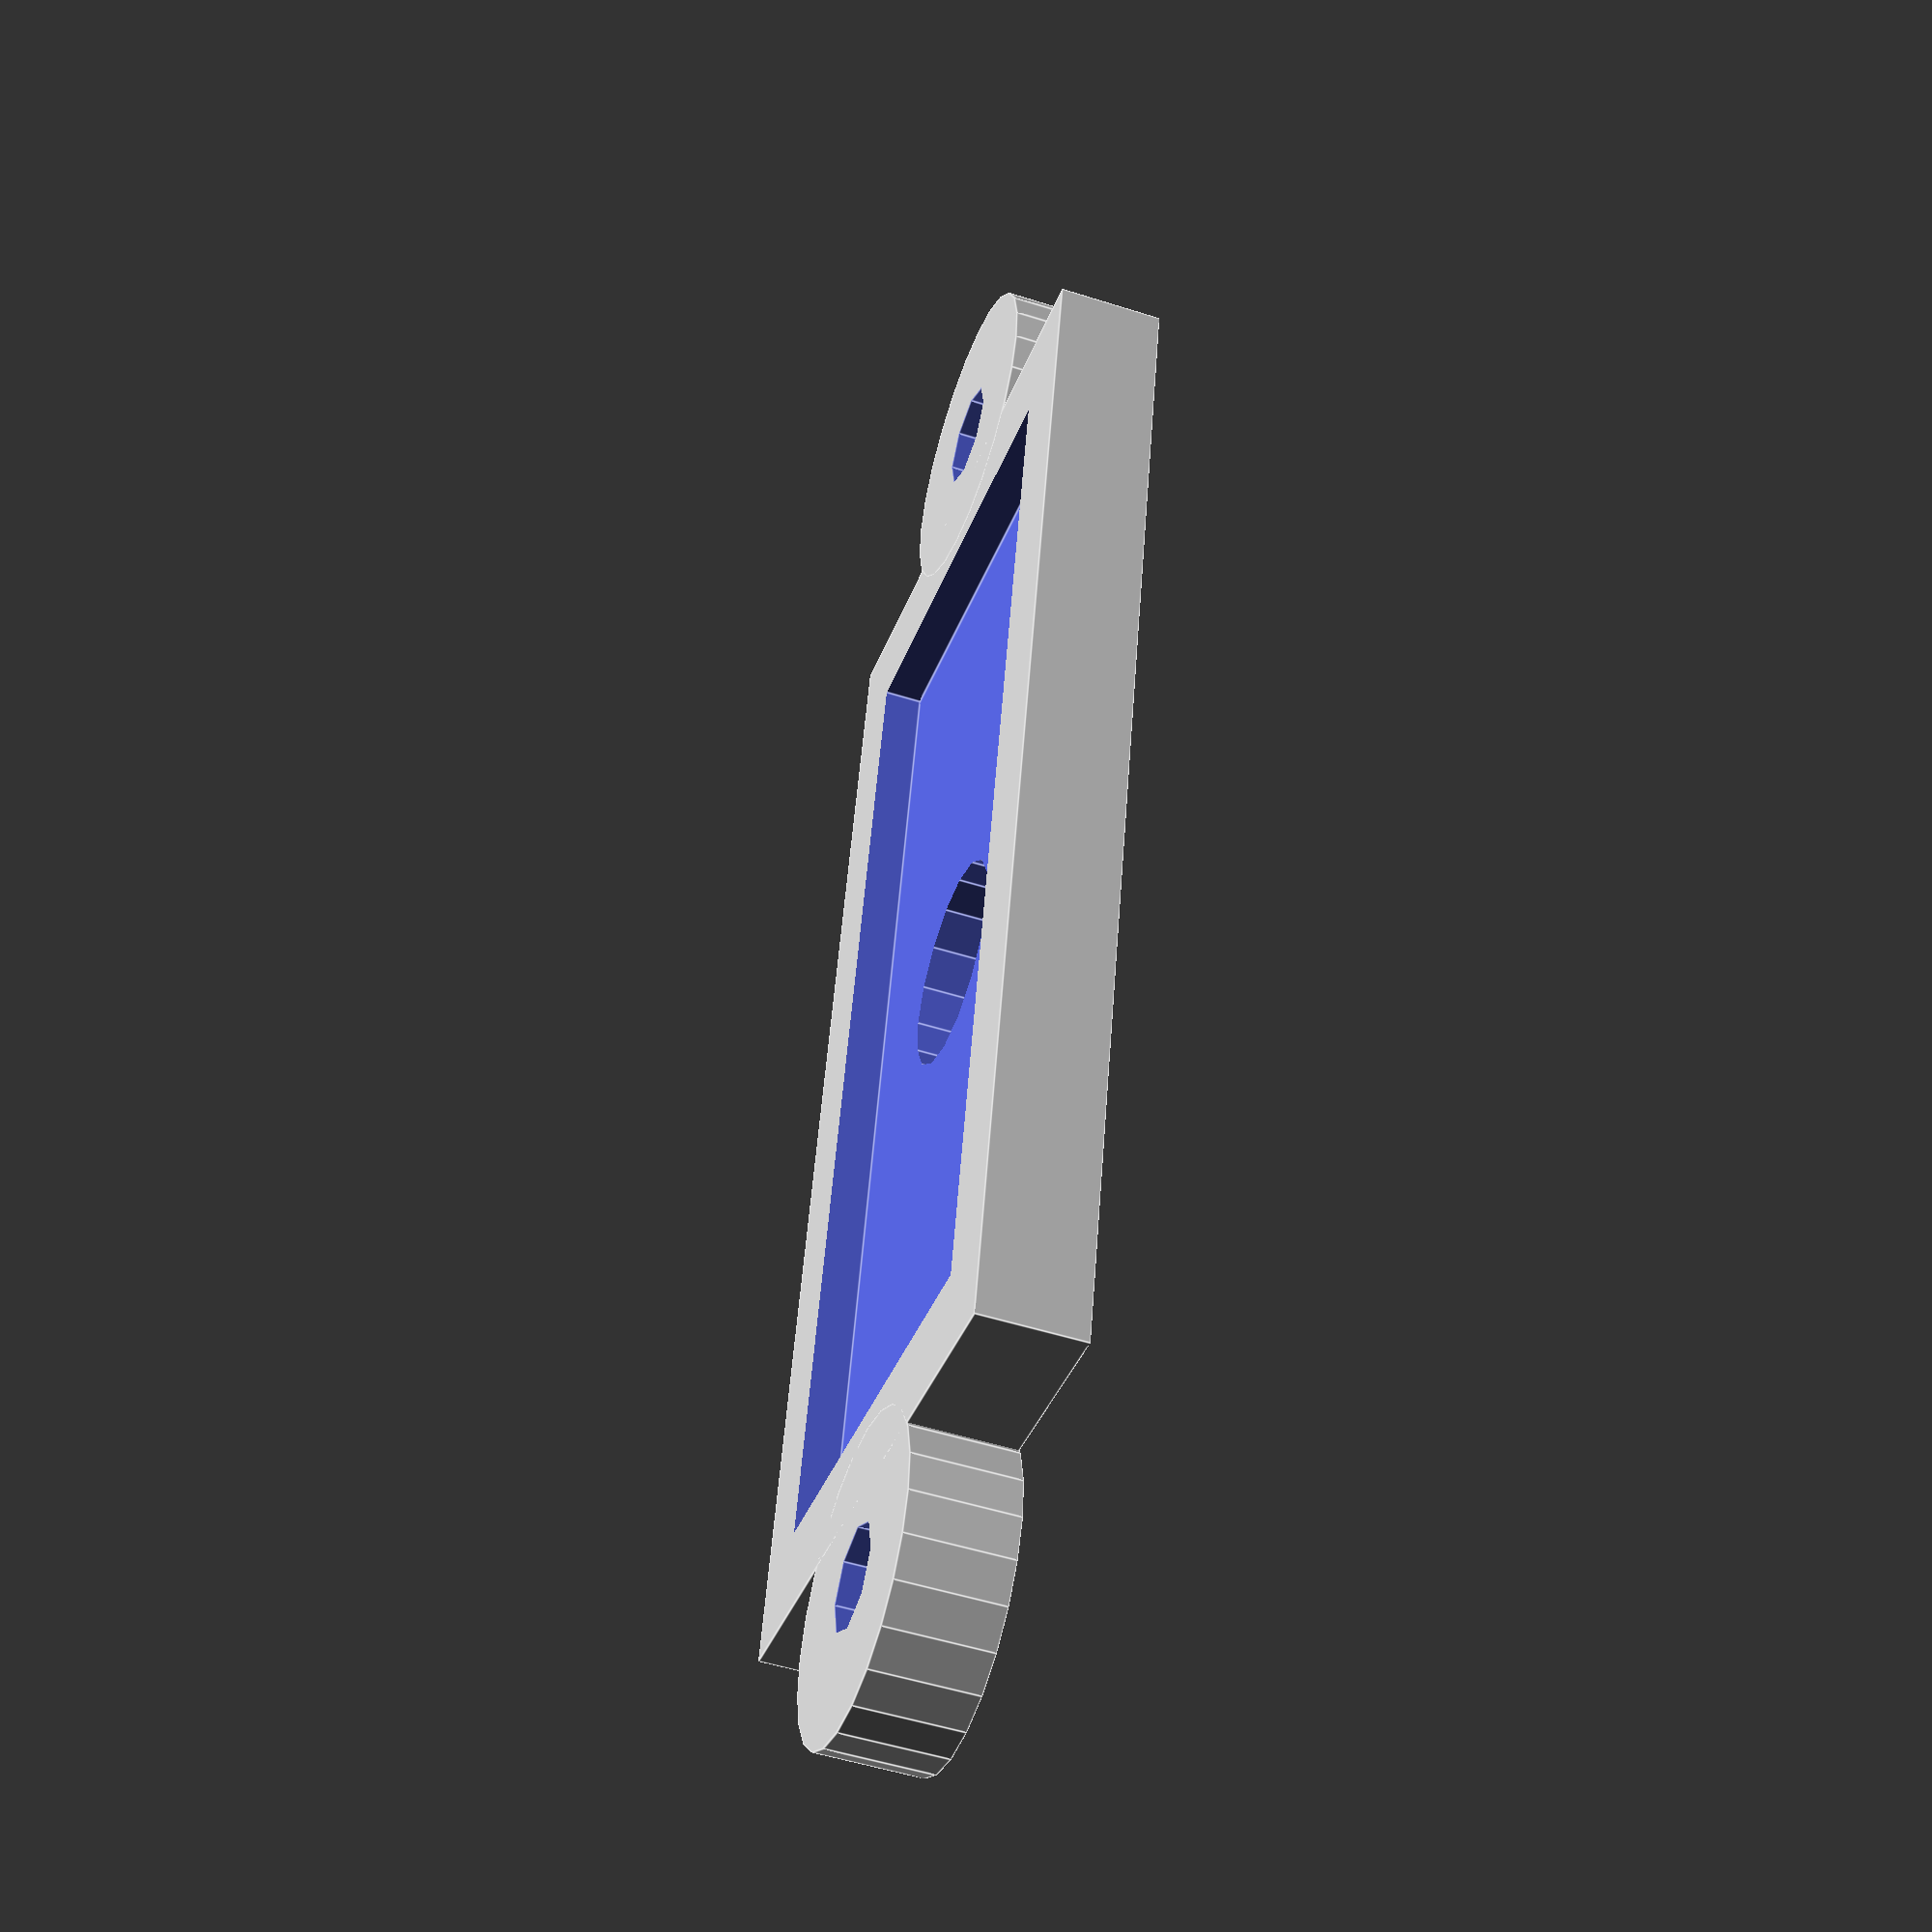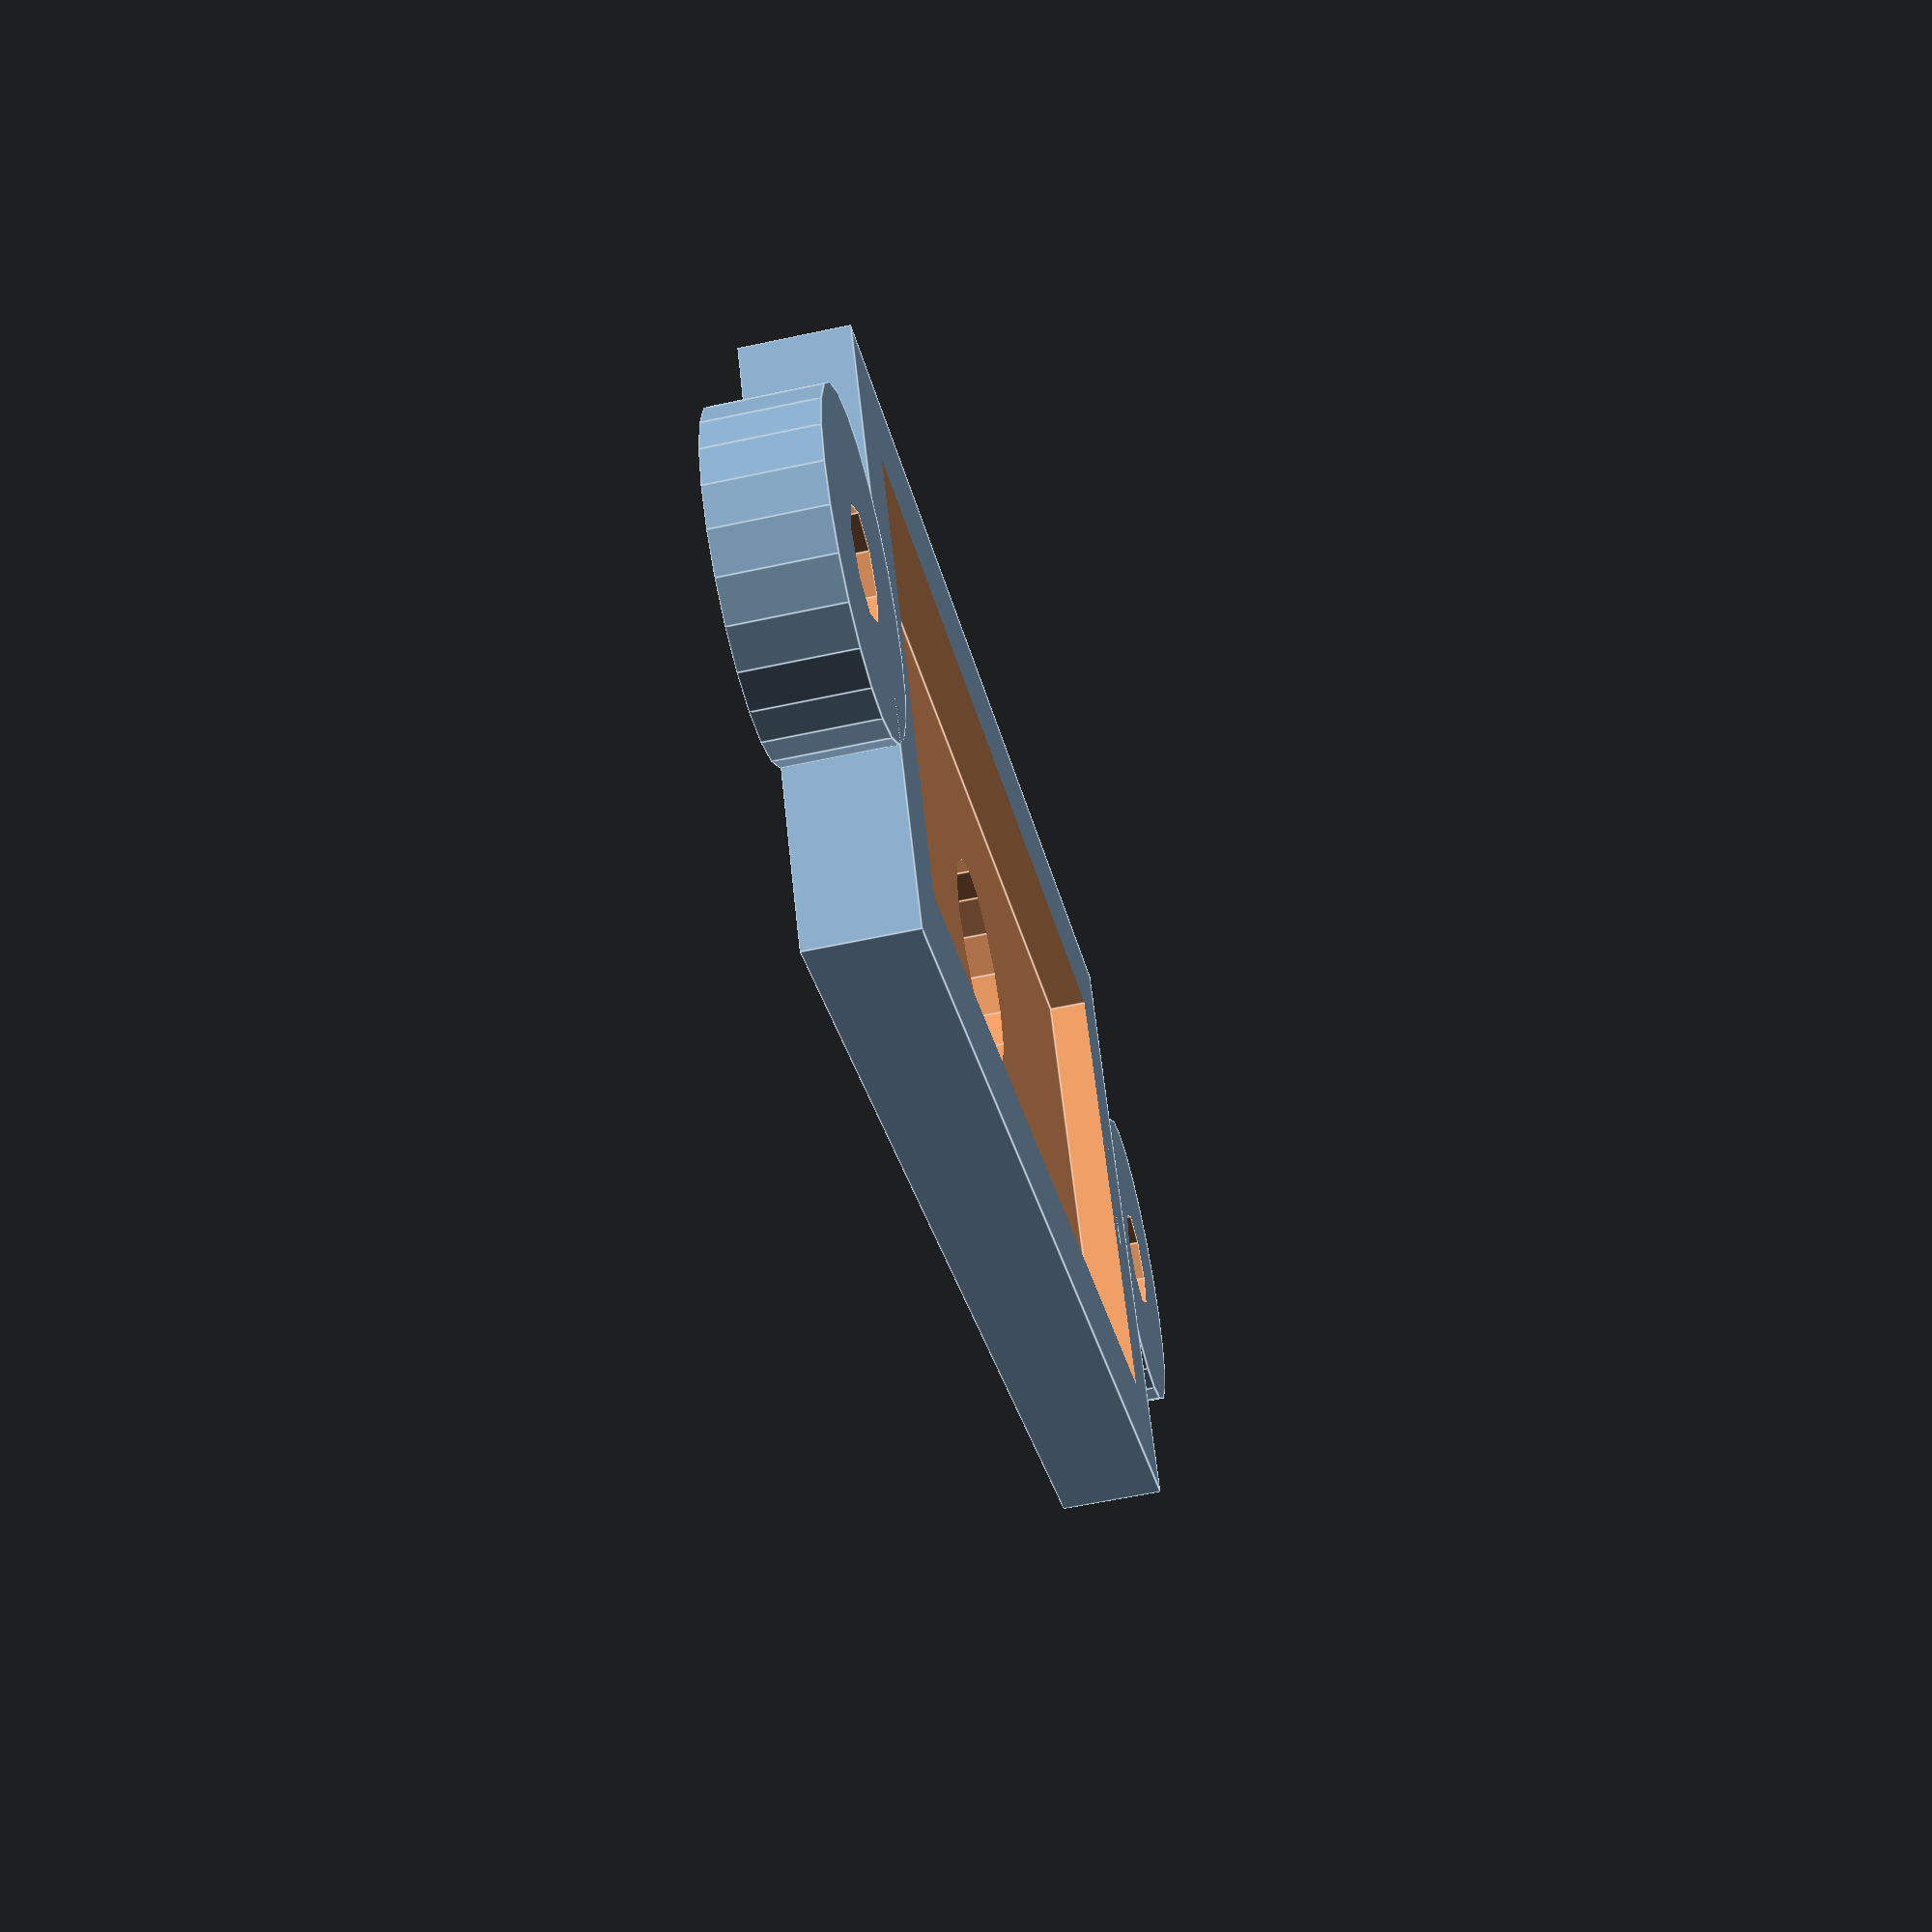
<openscad>
difference() {
    union(){
        cube([60,30,5],true);
        translate([60/2+4,0,0]) cylinder(5,d=15,center=true);
        mirror([1,0,0]) translate([60/2+4,0,0]) cylinder(5,d=15,center=true);
    }
    union(){
        translate([0,0,-5/2+3.2/2+3.2]) cube([51,22,3.2+0.01],true);
        cylinder(5+0.01,d=10,center=true);
        translate([60/2+4,0,0]) cylinder(5+0.01,d=5,center=true);
        mirror([1,0,0]) translate([60/2+4,0,0]) cylinder(5+0.01,d=5,center=true);        
    }
}
</openscad>
<views>
elev=50.7 azim=102.5 roll=70.7 proj=p view=edges
elev=57.8 azim=151.2 roll=282.7 proj=p view=edges
</views>
